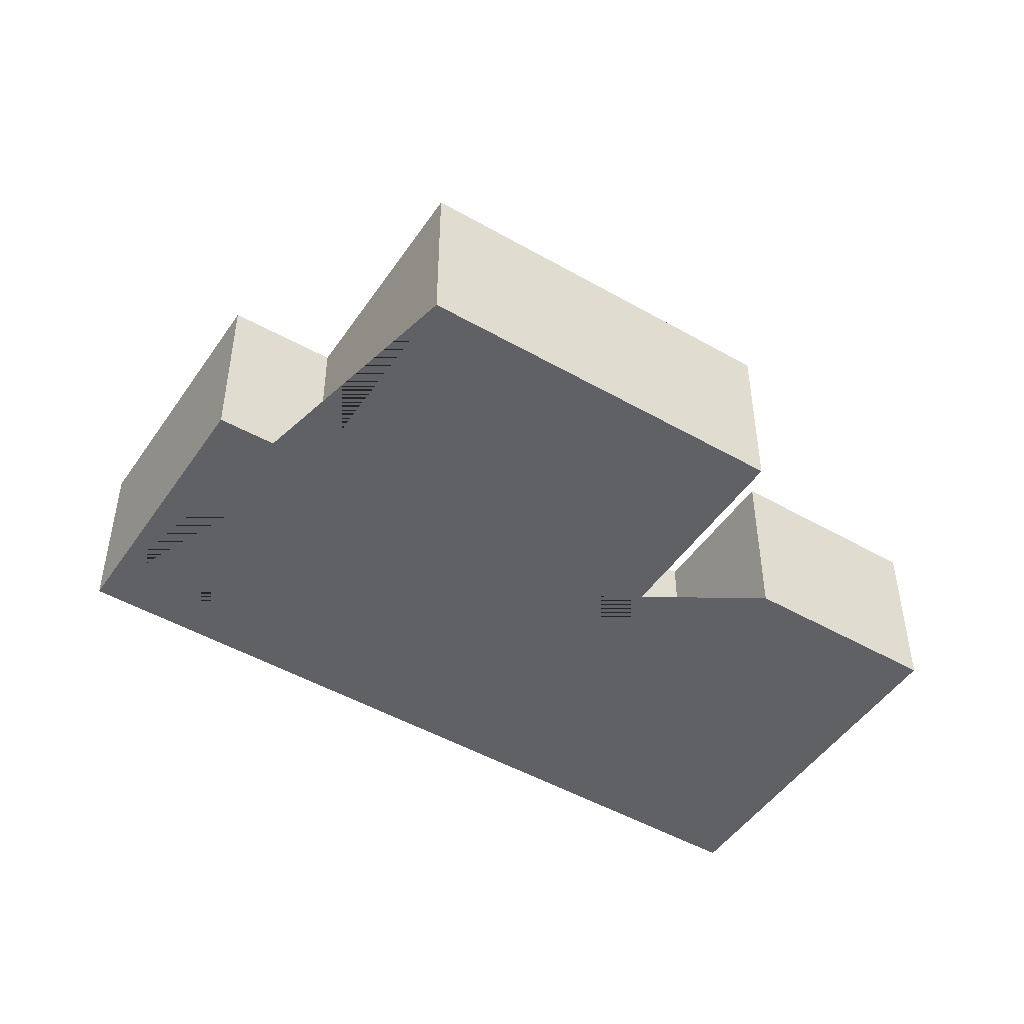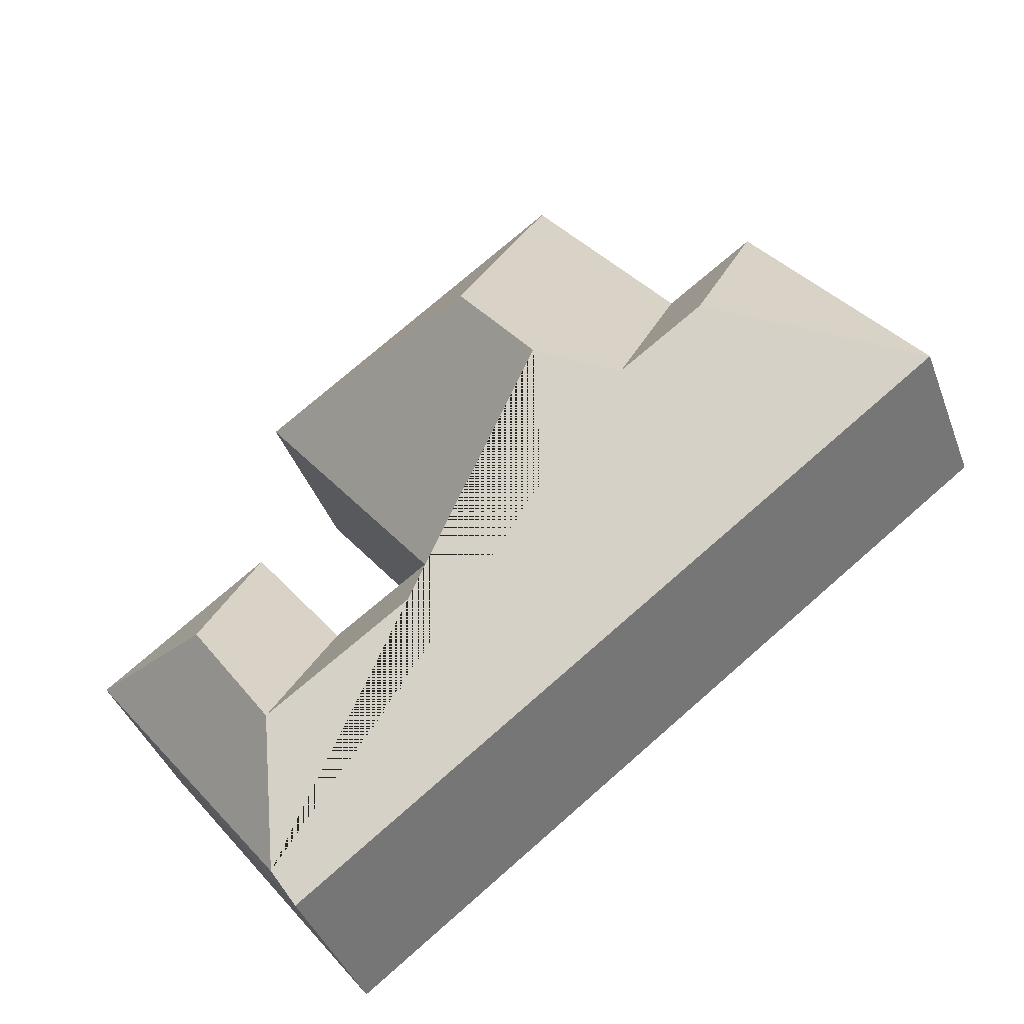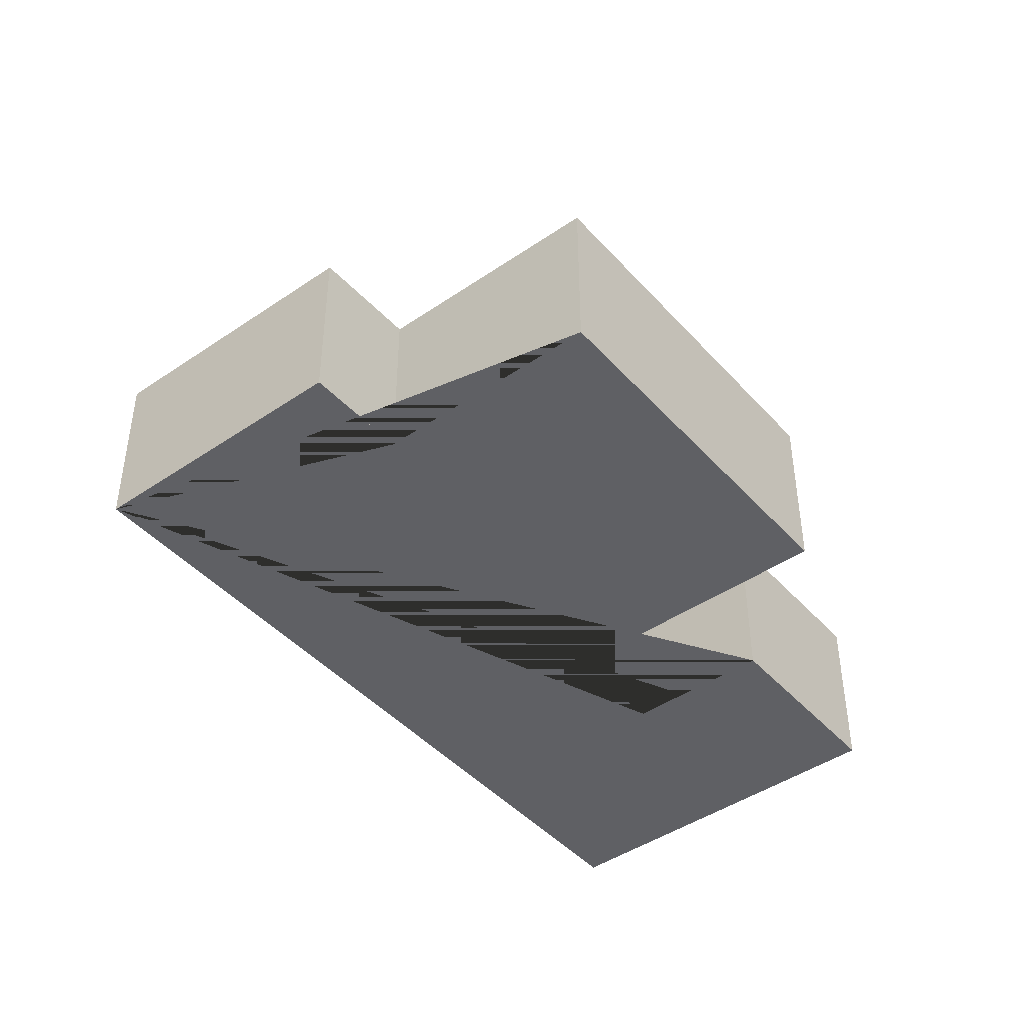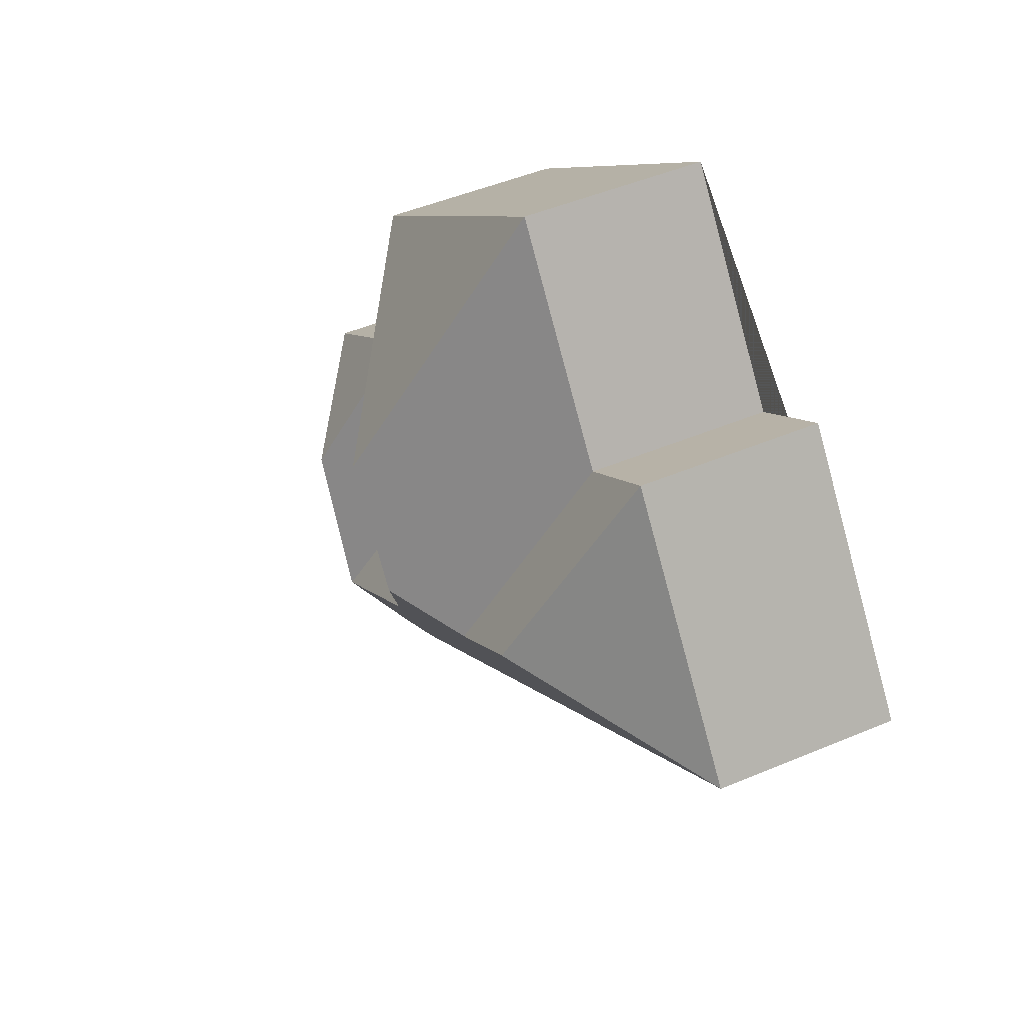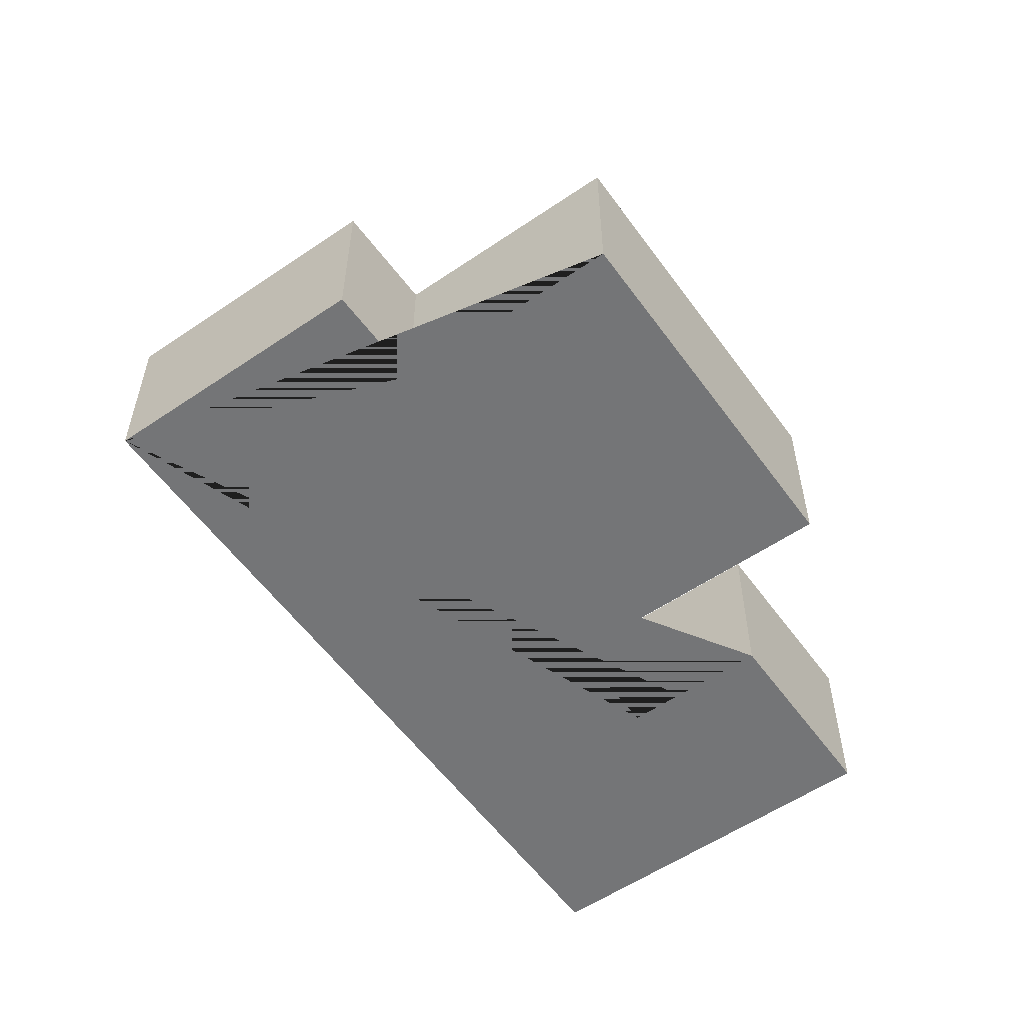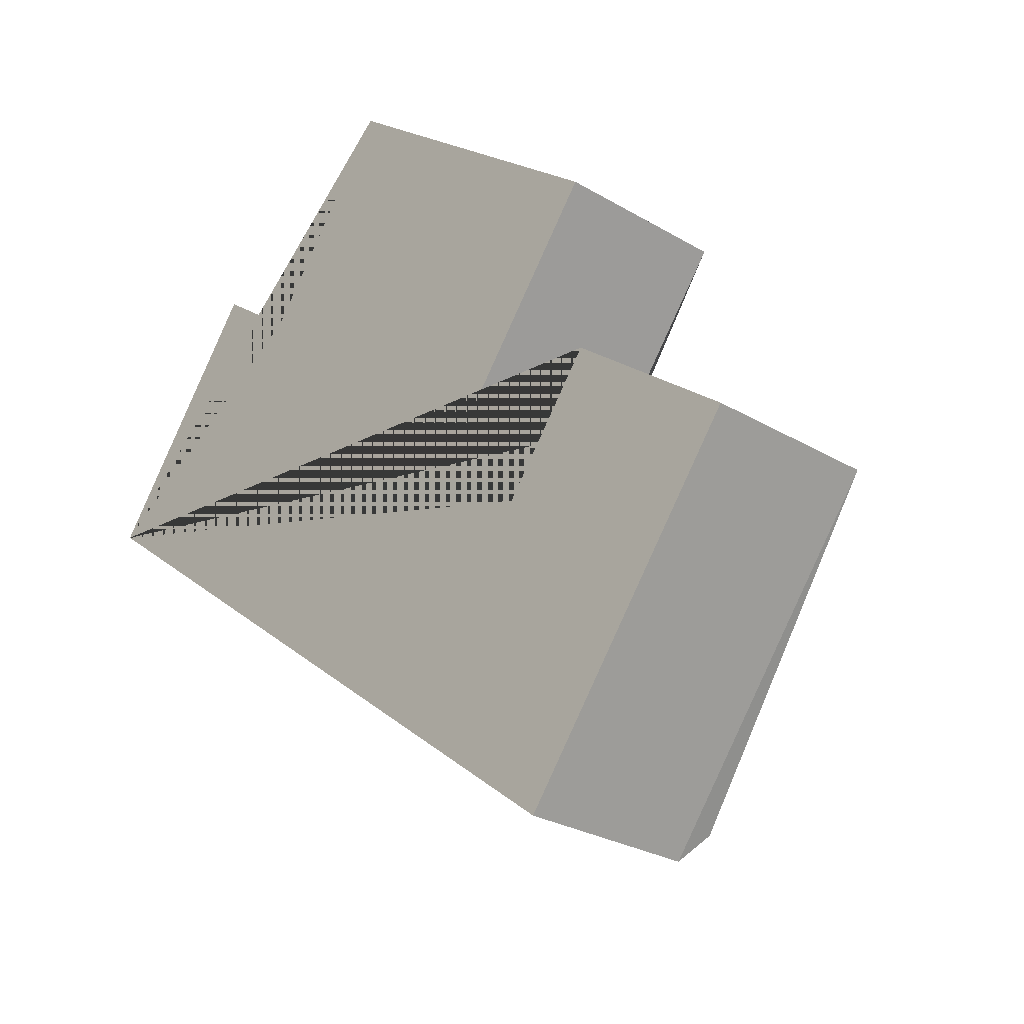
<metadata>
{"format":"obj","ext":"obj","renderer":"f3d","projection":"perspective","resolution":1024,"background":"white","views":[{"elev":-48.2,"azim":4.7,"up":"+Y"},{"elev":-40.3,"azim":-160.7,"up":"+Z"},{"elev":-44.3,"azim":-14.0,"up":"+Y"},{"elev":47.4,"azim":-115.5,"up":"+Z"},{"elev":-56.4,"azim":-17.2,"up":"+Y"},{"elev":-27.0,"azim":47.3,"up":"+Z"}]}
</metadata>
<code>
o BK39_500_017026_0023
v 20.38 75 -166.7
v 93.76 75 -70.62
v 130.9 75 -98.27
v 192.1 75 -17.82
v 106.3 125.5 -155.9
v 141.7 125.7 -182.6
v 173.6 144.9 -178
v 206.1 145 -135.3
v 180 115.1 -227.9
v 324.1 75 -118.7
v 247.2 75 -219
v 286.6 75 -247.7
v 325.8 75 -196.4
v 296.8 116.5 -315
v 332.9 114.6 -263.9
v 304.5 85.65 -367.6
v 297.9 75 -378.7
v 396 75 -250.1
v 20.38 0 -166.7
v 93.76 0 -70.62
v 130.9 0 -98.27
v 192.1 0 -17.82
v 324.1 0 -118.7
v 247.2 0 -219
v 286.6 0 -247.7
v 325.8 0 -196.4
v 396 0 -250.1
v 297.9 0 -378.7
f 4 8 10
f 10 8 7 9 11
f 11 9 14 12
f 12 14 15 13
f 13 15 18
f 18 15 14 16
f 16 14 9 7 6 5 1 17
f 1 5 2
f 2 5 6 3
f 3 6 7 8 4
f 18 16 17
f 19 20 21 22 23 24 25 26 27 28
f 1 19 20 2
f 2 20 21 3
f 3 21 22 4
f 4 22 23 10
f 10 23 24 11
f 11 24 25 12
f 12 25 26 13
f 13 26 27 18
f 18 27 28 17
f 17 28 19 1

</code>
